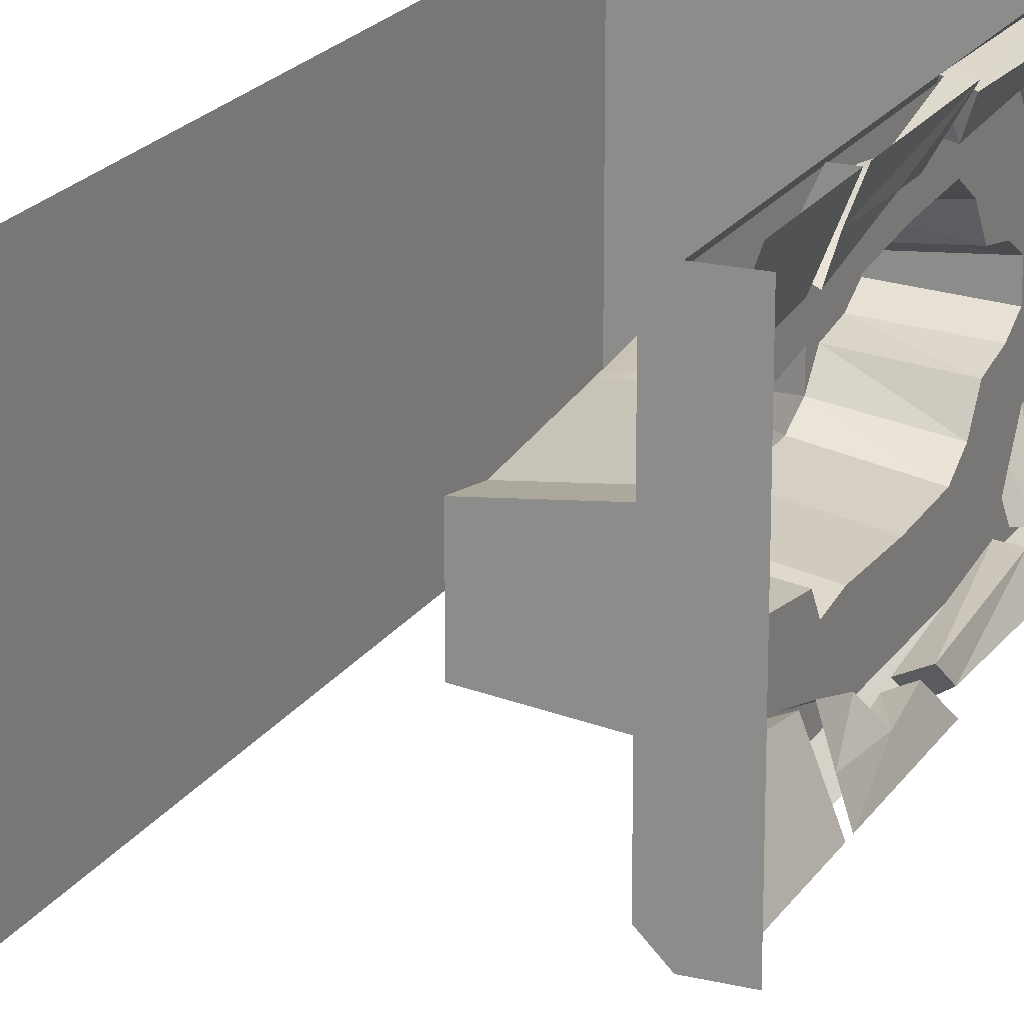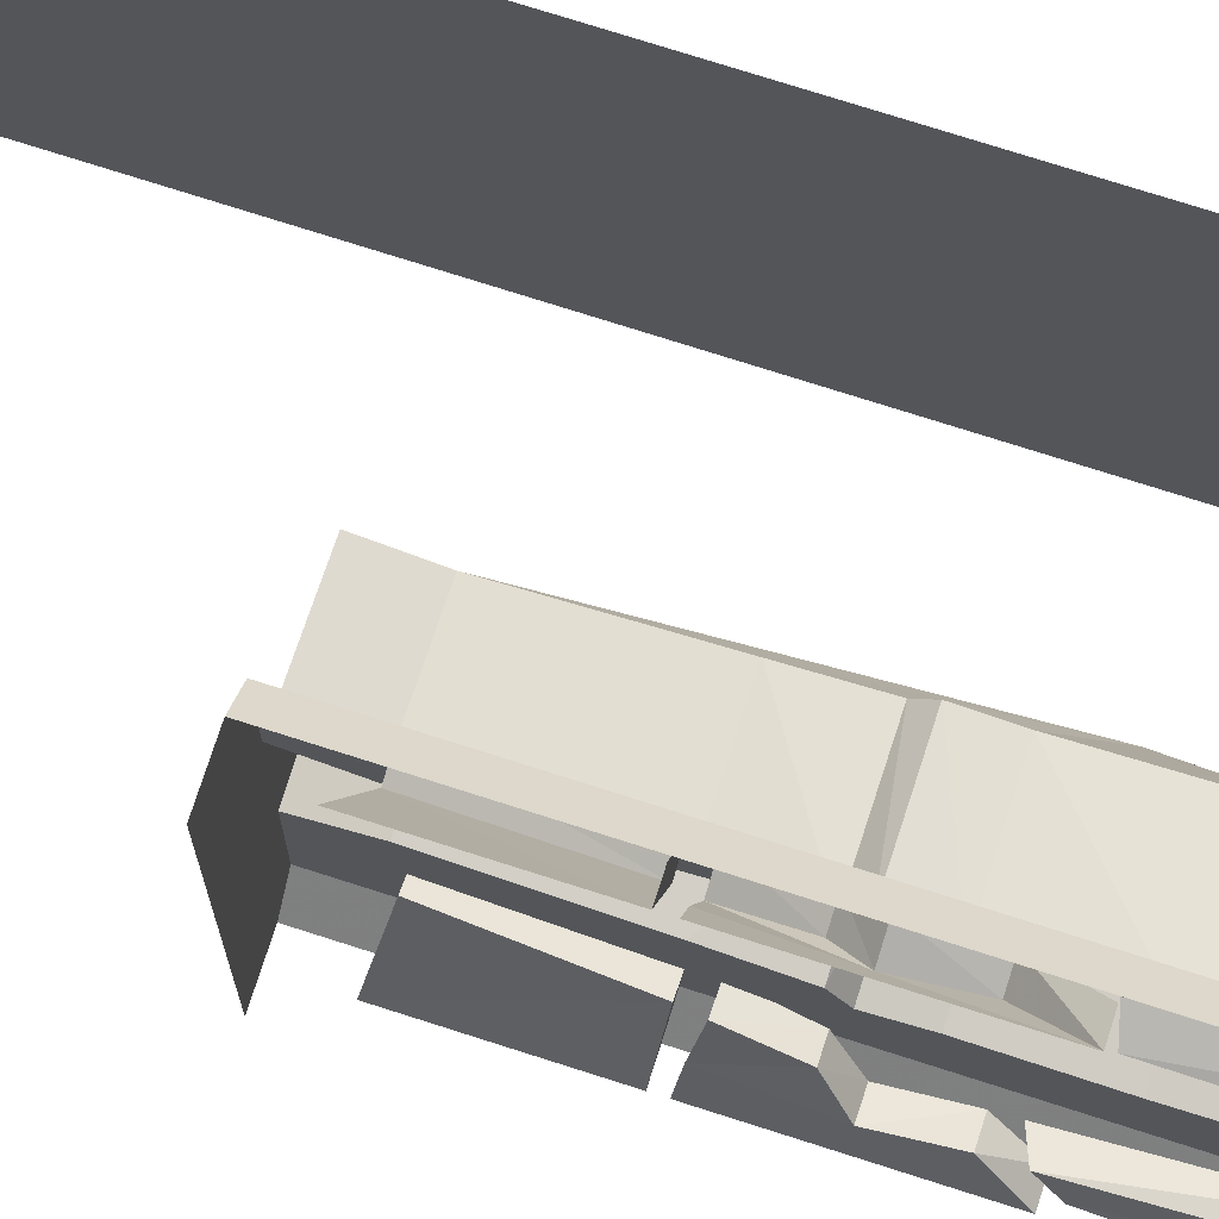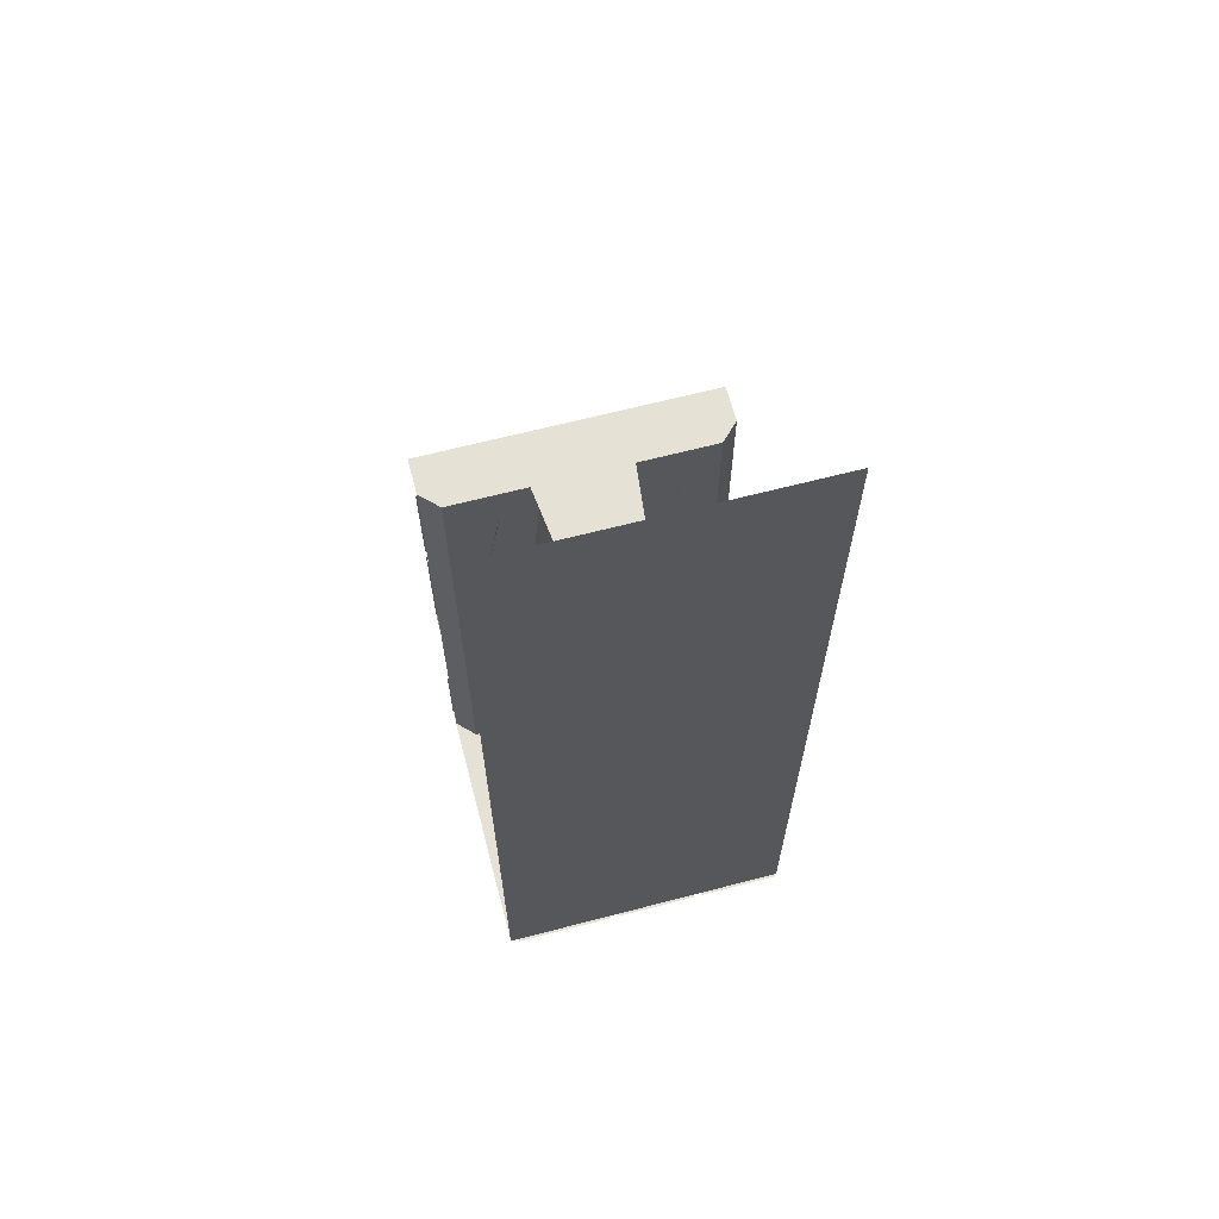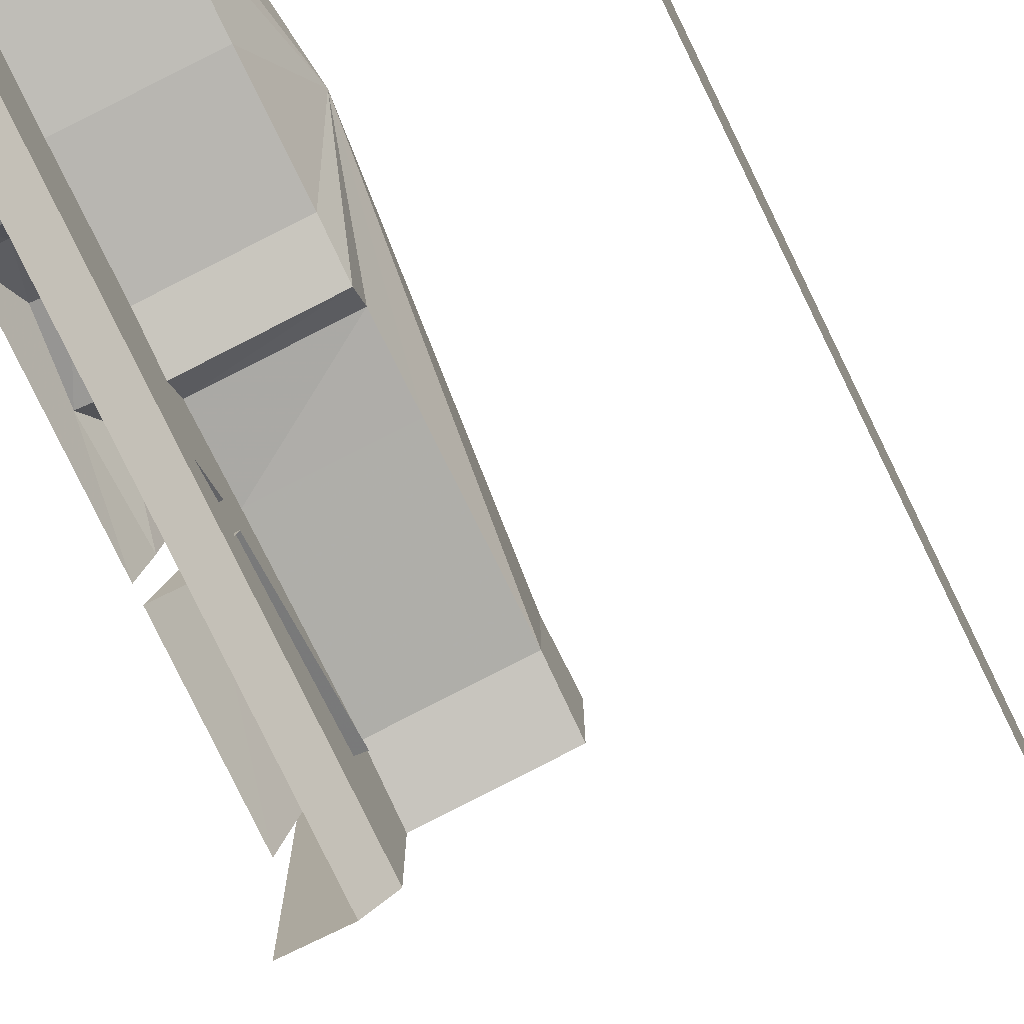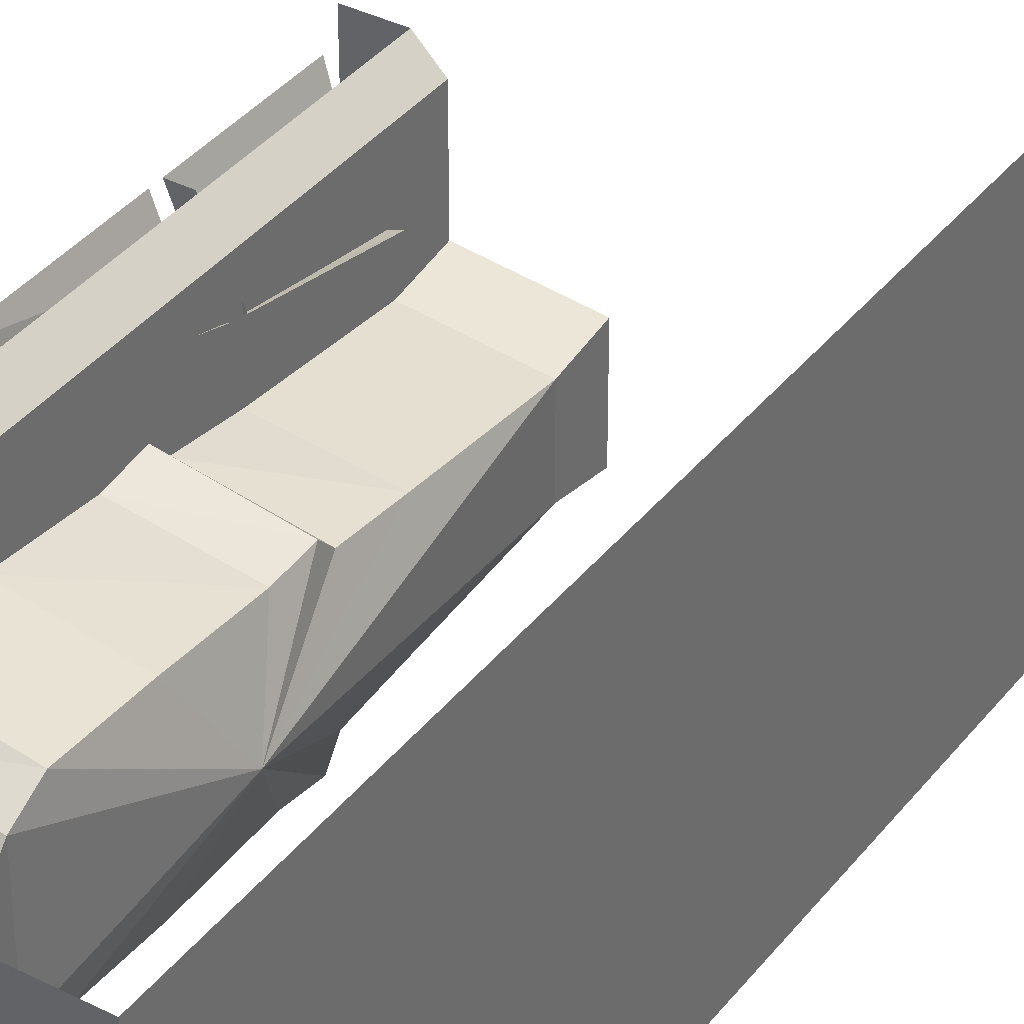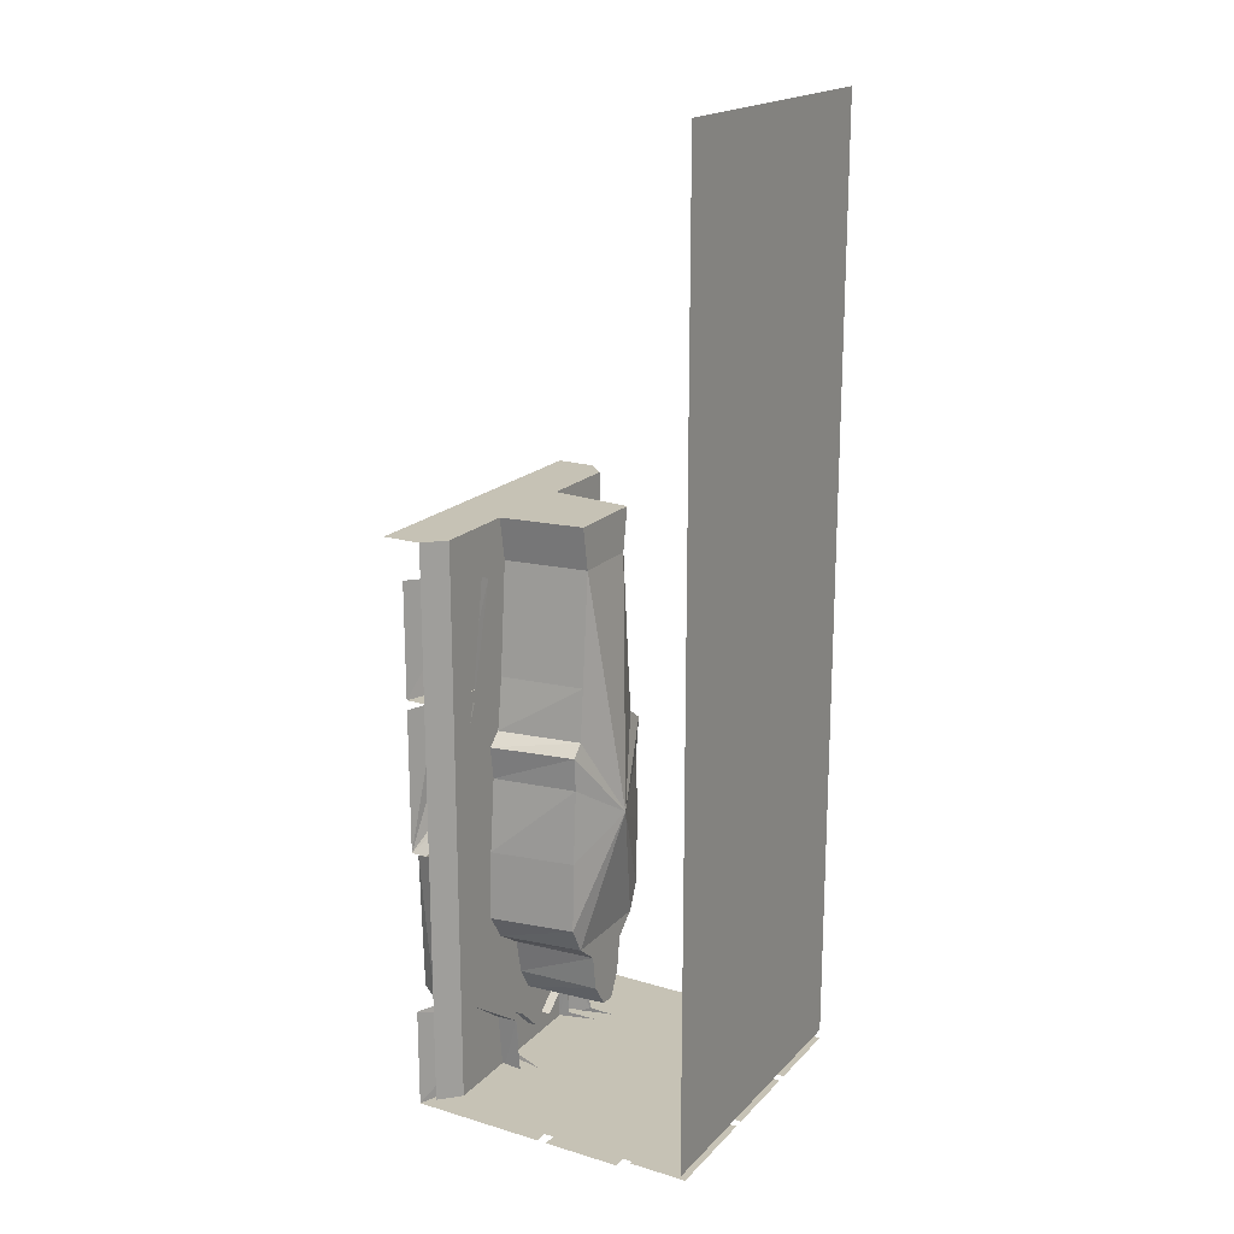
<metadata>
{"format":"obj","ext":"obj","renderer":"f3d","projection":"perspective","resolution":1024,"background":"white","views":[{"elev":20.1,"azim":-156.3,"up":"+Z"},{"elev":74.1,"azim":-72.2,"up":"+Z"},{"elev":65.1,"azim":75.3,"up":"+Y"},{"elev":-78.7,"azim":25.9,"up":"+Z"},{"elev":37.1,"azim":33.2,"up":"+Z"},{"elev":18.9,"azim":29.5,"up":"+Y"}]}
</metadata>
<code>
o object/6505
v -40 -236 -56
v -40 -236 56
v -40 -210 5
v -40 -210 -6
v -40 -200 -11
v -40 -185 -14
v -40 -177 -25
v -40 -166 -31
v -40 -138 -32
v -40 -106 -31
v -40 -92 -33
v -40 0 -56
v -48 -236 -64
v 64 -236 -64
v 64 -236 64
v -48 -236 64
v -48 0 64
v -40 0 56
v -40 -92 31
v -40 -106 29
v -40 -137 32
v -40 -166 33
v -40 -177 26
v -40 -185 14
v -40 -200 11
v -5 -200 9
v -5 -210 2
v -5 -210 -4
v -5 -200 -9
v -5 -185 -11
v -5 -177 -20
v -5 -166 -25
v -5 -138 -26
v -5 -106 -25
v -5 -92 -27
v -40 -87 -25
v -40 -65 -22
v -40 -18 -18
v -40 0 -21
v -48 0 -64
v -40 -87 25
v -5 -87 20
v -5 -92 25
v -5 -106 24
v -5 -137 26
v -5 -166 27
v -5 -177 21
v -5 -185 11
v -40 -65 22
v -40 -18 18
v -5 -18 14
v -5 -65 18
v 4 -122 0
v -40 0 21
v -5 0 17
v -5 0 0
v -5 -18 -14
v 4 -240 64
v 4 -240 -4
v 36 -240 -4
v 36 -240 64
v 36 -240 -8
v 4 -240 -8
v 4 -240 -60
v 36 -240 -60
v 64 -240 60
v 40 -240 60
v 40 -240 16
v 64 -240 16
v 64 -240 12
v 40 -240 12
v 40 -240 -24
v 64 -240 -24
v 64 -240 -28
v 40 -240 -28
v 40 -240 -64
v 64 -240 -64
v 64 160 -64
v 64 160 64
v -41 -240 -20
v -3 -240 27
v -41 -240 20
v -41 -227 6
v -41 -227 -5
v -41 -220 -14
v -41 -219 -20
v -36 -219 -20
v -36 -234 -21
v -3 -240 -31
v -56 -240 -64
v -2 -240 -37
v -40 -240 -27
v -40 -213 -28
v -49 -198 -49
v -56 -198 -64
v 0 -240 -64
v -40 -240 26
v 0 -240 32
v 0 -240 64
v -56 -240 64
v -40 -213 29
v -32 -213 28
v -31 -236 27
v -41 -218 21
v -41 -217 16
v -36 -234 20
v -36 -218 21
v -36 -217 16
v -36 -227 6
v -36 -227 -5
v -36 -220 -14
v -56 -198 64
v -48 -198 45
v -41 -198 49
v -30 -213 -29
v -43 -198 -50
v -30 -234 -29
v -50 -188 -50
v -52 -125 -52
v -54 -132 -59
v -55 -189 -60
v -48 -191 -64
v -42 -190 -50
v -44 -122 -55
v -47 -130 -63
v -48 -128 64
v -43 -131 52
v -51 -132 50
v -55 -130 61
v -48 -190 63
v -55 -188 59
v -44 -186 55
v -52 -185 53
v -39 -69 43
v -41 -87 47
v -48 -87 44
v -47 -69 39
v -52 -95 51
v -51 -68 51
v -56 -128 64
v -56 -68 64
v -44 -95 55
v -43 -113 52
v -50 -113 49
v -49 -128 64
v -39 -64 42
v -49 -64 64
v -56 -64 64
v -46 -64 39
v -36 -20 36
v -44 -20 33
v -56 -16 64
v -41 -89 -48
v -39 -71 -44
v -47 -71 -40
v -48 -89 -45
v -45 -97 -58
v -53 -97 -55
v -44 -116 -56
v -52 -116 -52
v -48 -128 -64
v -56 -128 -64
v -56 -68 -64
v -52 -69 -53
v -39 -65 -43
v -37 -20 -38
v -44 -20 -35
v -46 -65 -40
v -48 -64 -64
v -56 -64 -64
v -56 -16 -64
v -5 -87 -20
v -5 -65 -18
v -5 0 -17
v -64 0 -64
v -64 0 64
f 1 2 3
f 1 3 4
f 1 4 5
f 1 5 6
f 1 6 7
f 1 7 8
f 1 8 9
f 1 9 10
f 1 10 11
f 1 11 12
f 1 12 13
f 1 13 14
f 1 14 15
f 1 15 2
f 2 15 16
f 2 16 17
f 2 17 18
f 2 18 19
f 2 19 20
f 2 20 21
f 2 21 22
f 2 22 23
f 2 23 24
f 2 24 25
f 2 25 3
f 3 25 26
f 3 26 27
f 3 27 4
f 4 27 28
f 4 28 5
f 5 28 29
f 5 29 6
f 6 29 30
f 6 30 7
f 7 30 31
f 7 31 8
f 8 31 32
f 8 32 9
f 9 32 33
f 9 33 10
f 10 33 34
f 10 34 11
f 11 34 35
f 11 35 36
f 11 36 12
f 12 36 37
f 12 37 38
f 12 38 39
f 12 39 40
f 12 40 13
f 18 41 19
f 19 41 42
f 19 42 43
f 19 43 20
f 20 43 44
f 20 44 21
f 21 44 45
f 21 45 22
f 22 45 46
f 22 46 23
f 23 46 47
f 23 47 24
f 24 47 48
f 24 48 25
f 25 48 26
f 26 48 29
f 26 29 28
f 26 28 27
f 49 41 18
f 49 18 50
f 49 50 51
f 49 51 52
f 49 52 41
f 41 52 42
f 42 52 53
f 42 53 43
f 43 53 44
f 44 53 45
f 45 53 46
f 46 53 47
f 47 53 31
f 47 31 30
f 47 30 48
f 48 30 29
f 54 50 18
f 54 18 40
f 54 40 39
f 54 39 55
f 54 55 50
f 50 55 51
f 51 55 56
f 51 56 57
f 51 57 53
f 51 53 52
f 58 59 60
f 58 60 61
f 62 63 64
f 62 64 65
f 66 67 68
f 66 68 69
f 70 71 72
f 70 72 73
f 74 75 76
f 74 76 77
f 78 15 14
f 15 78 79
f 80 81 82
f 80 82 83
f 80 83 84
f 80 84 85
f 80 85 86
f 80 86 87
f 80 87 88
f 80 88 89
f 80 89 81
f 90 91 92
f 90 92 93
f 90 93 94
f 90 94 95
f 90 96 91
f 97 98 99
f 97 99 100
f 97 100 101
f 97 101 102
f 97 102 103
f 97 103 98
f 104 105 82
f 104 82 106
f 104 106 107
f 105 83 82
f 83 105 108
f 83 108 109
f 81 106 82
f 110 111 85
f 110 85 84
f 112 113 101
f 112 101 100
f 114 102 101
f 114 101 113
f 115 116 94
f 115 94 93
f 115 93 117
f 117 93 92
f 117 92 91
f 118 119 120
f 118 120 121
f 118 121 122
f 118 122 123
f 118 123 119
f 119 123 124
f 119 124 120
f 120 124 125
f 120 125 121
f 121 125 122
f 126 127 128
f 126 128 129
f 126 129 130
f 130 129 131
f 130 131 132
f 132 131 133
f 132 133 127
f 127 133 128
f 128 133 131
f 128 131 129
f 134 135 136
f 134 136 137
f 137 136 138
f 137 138 139
f 139 138 140
f 139 140 141
f 135 142 138
f 135 138 136
f 142 143 144
f 142 144 138
f 138 144 140
f 140 144 143
f 140 143 145
f 146 147 148
f 146 148 149
f 146 149 150
f 150 149 151
f 151 149 148
f 151 148 152
f 153 154 155
f 153 155 156
f 153 156 157
f 157 156 158
f 157 158 159
f 159 158 160
f 159 160 161
f 161 160 162
f 162 160 158
f 162 158 163
f 163 158 164
f 164 158 156
f 164 156 155
f 165 166 167
f 165 167 168
f 165 168 169
f 169 168 170
f 170 168 171
f 171 168 167
f 53 32 31
f 32 53 33
f 33 53 34
f 34 53 35
f 35 53 172
f 35 172 36
f 36 172 37
f 37 172 173
f 37 173 38
f 38 173 57
f 38 57 39
f 39 57 174
f 39 174 55
f 53 173 172
f 173 53 57
f 56 174 57
f 175 40 17
f 175 17 176
f 40 18 17

</code>
